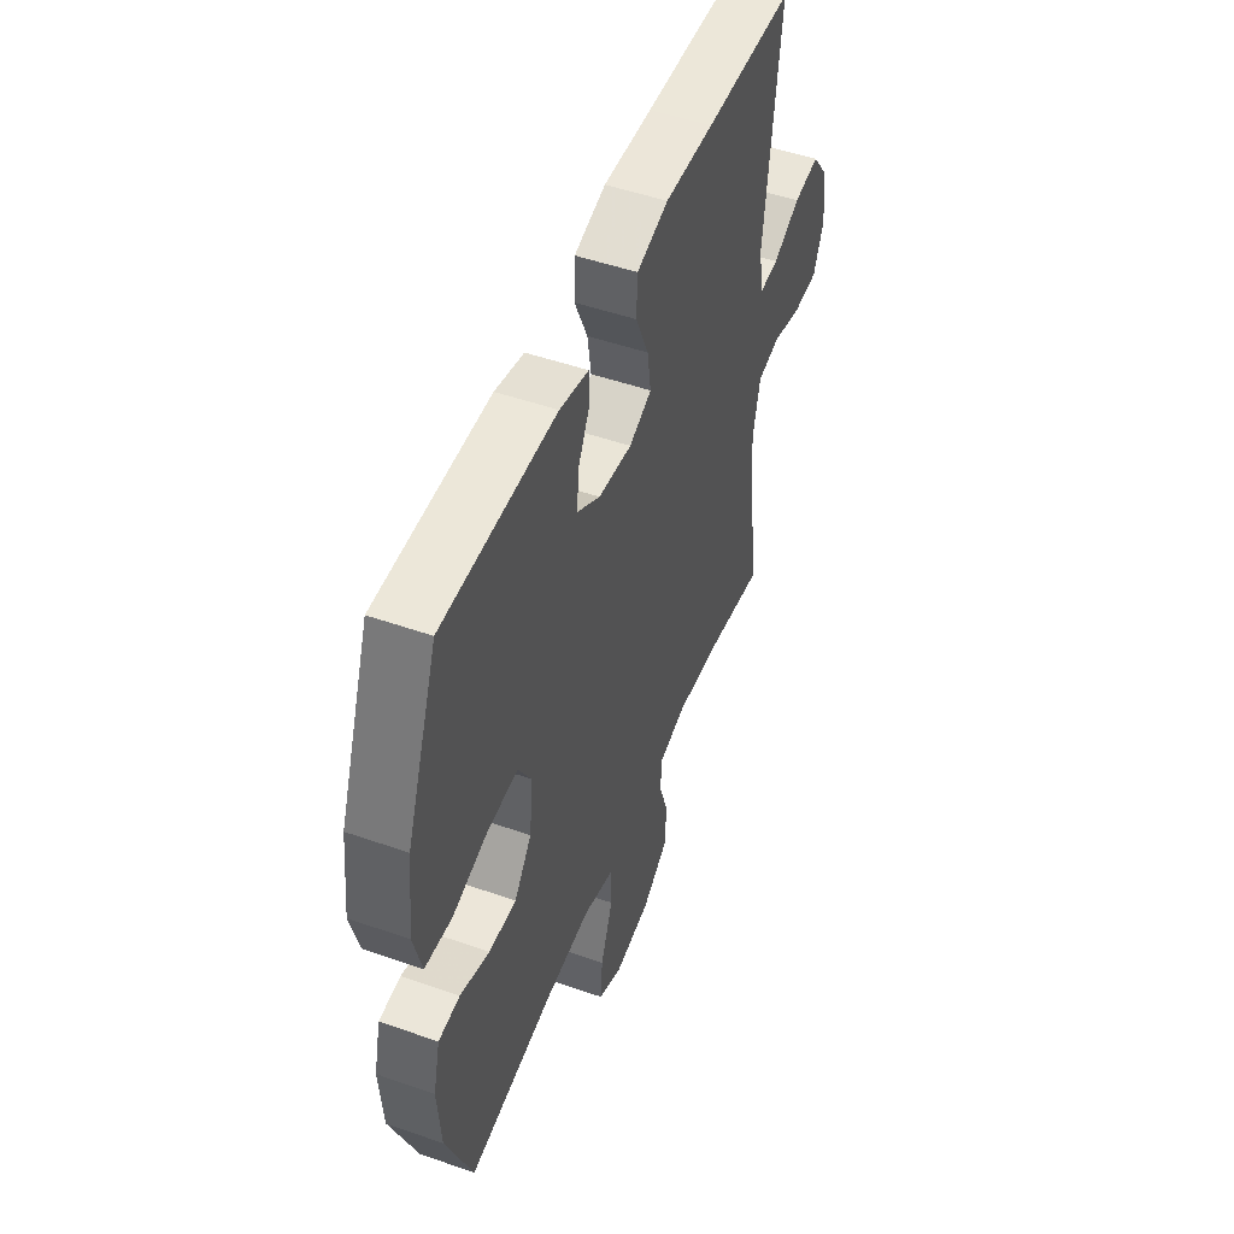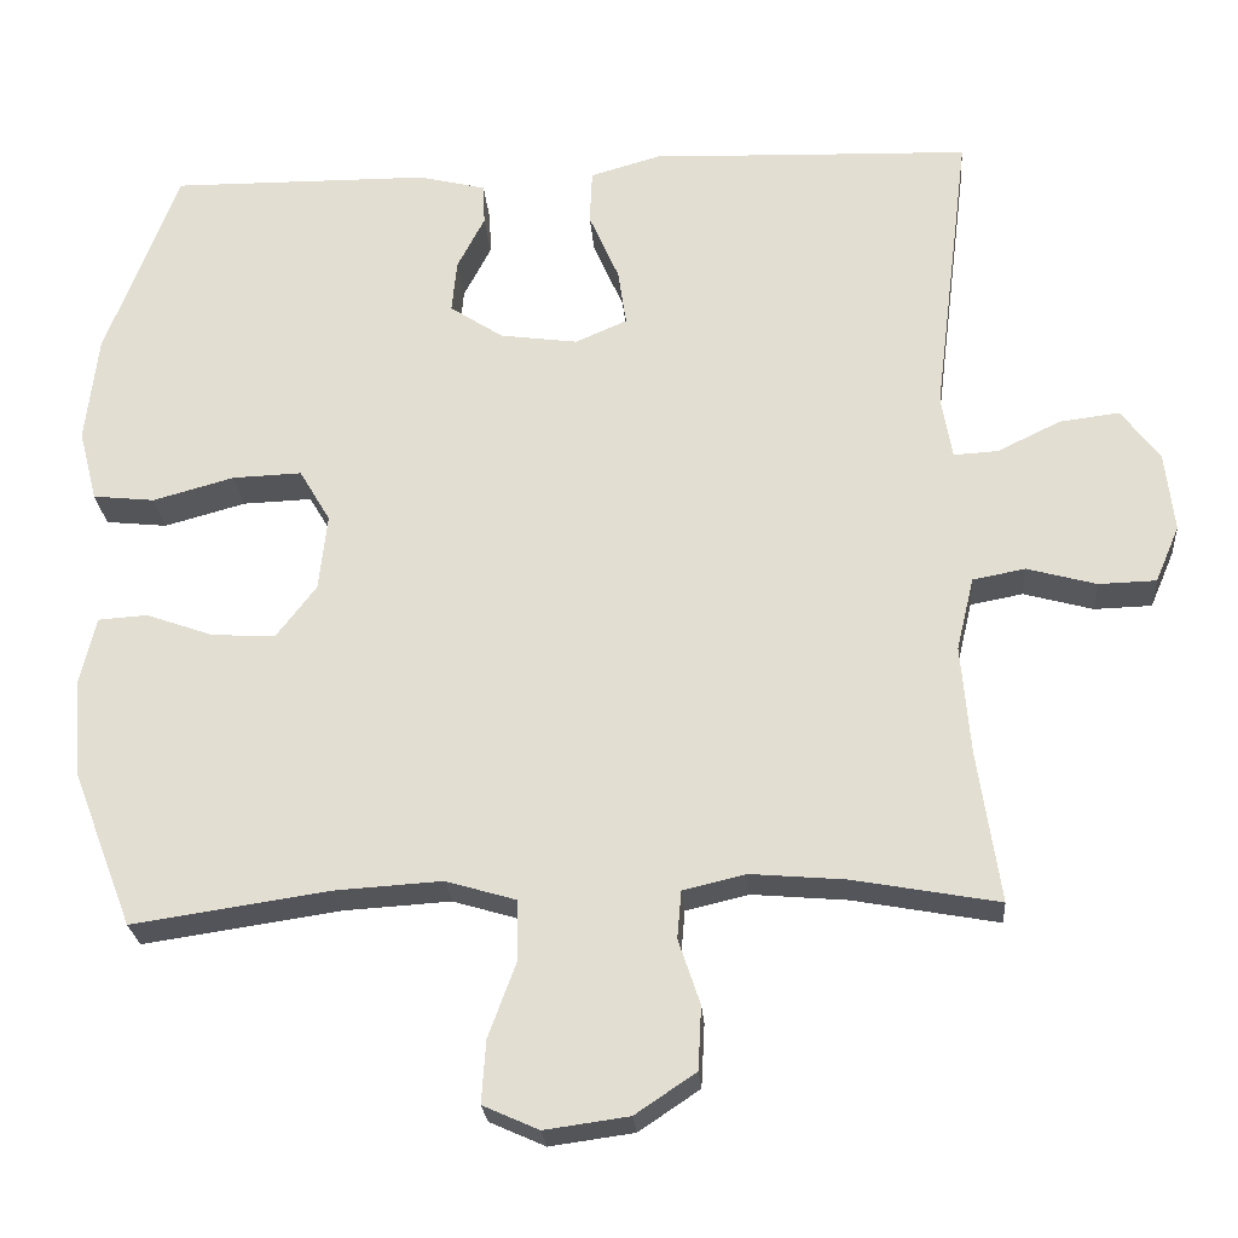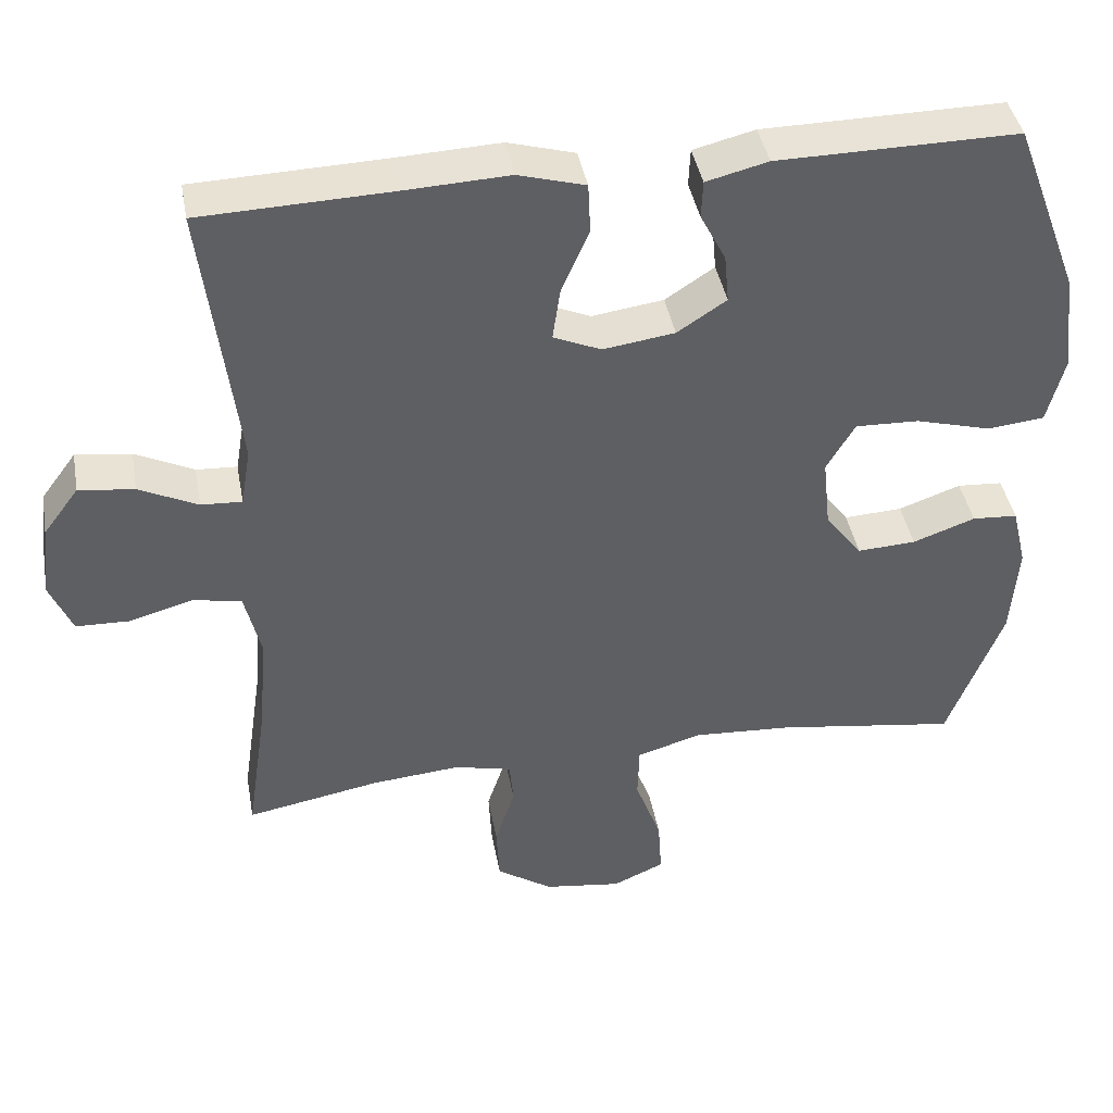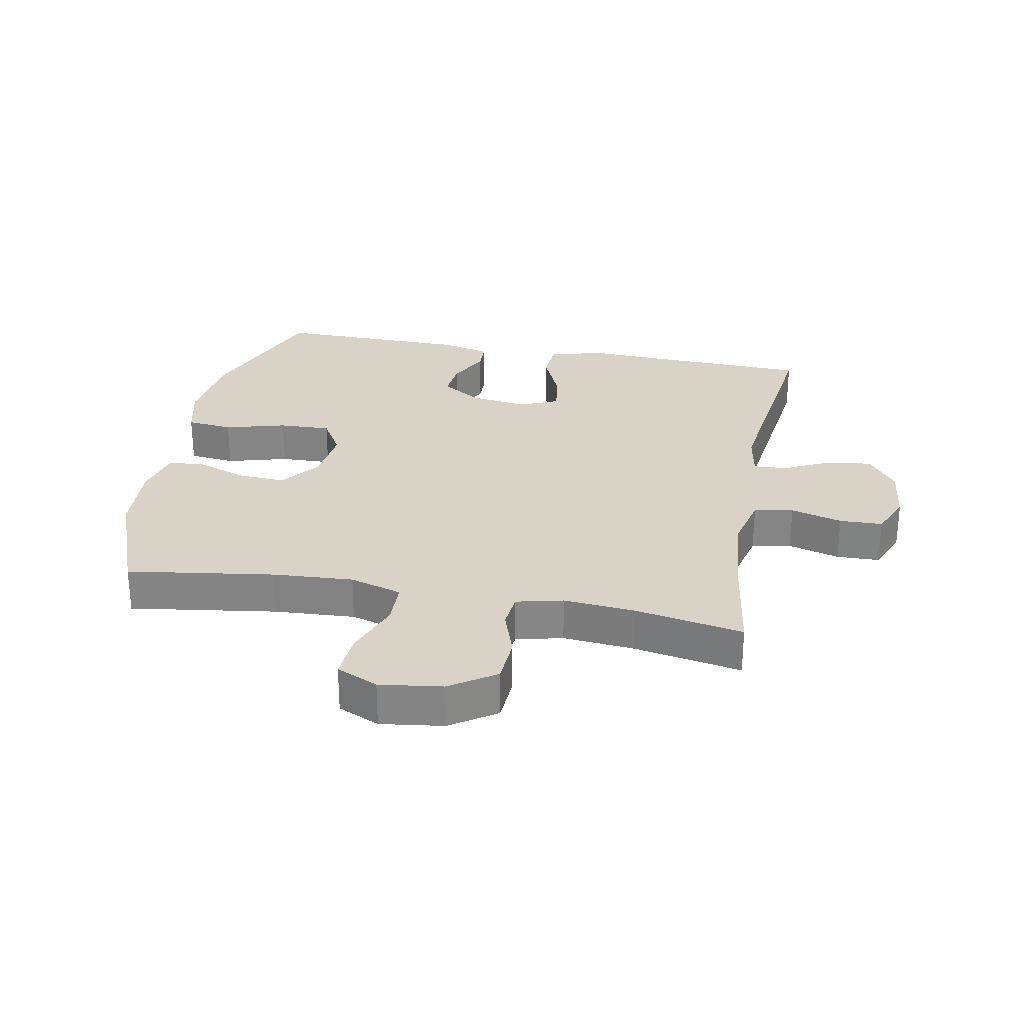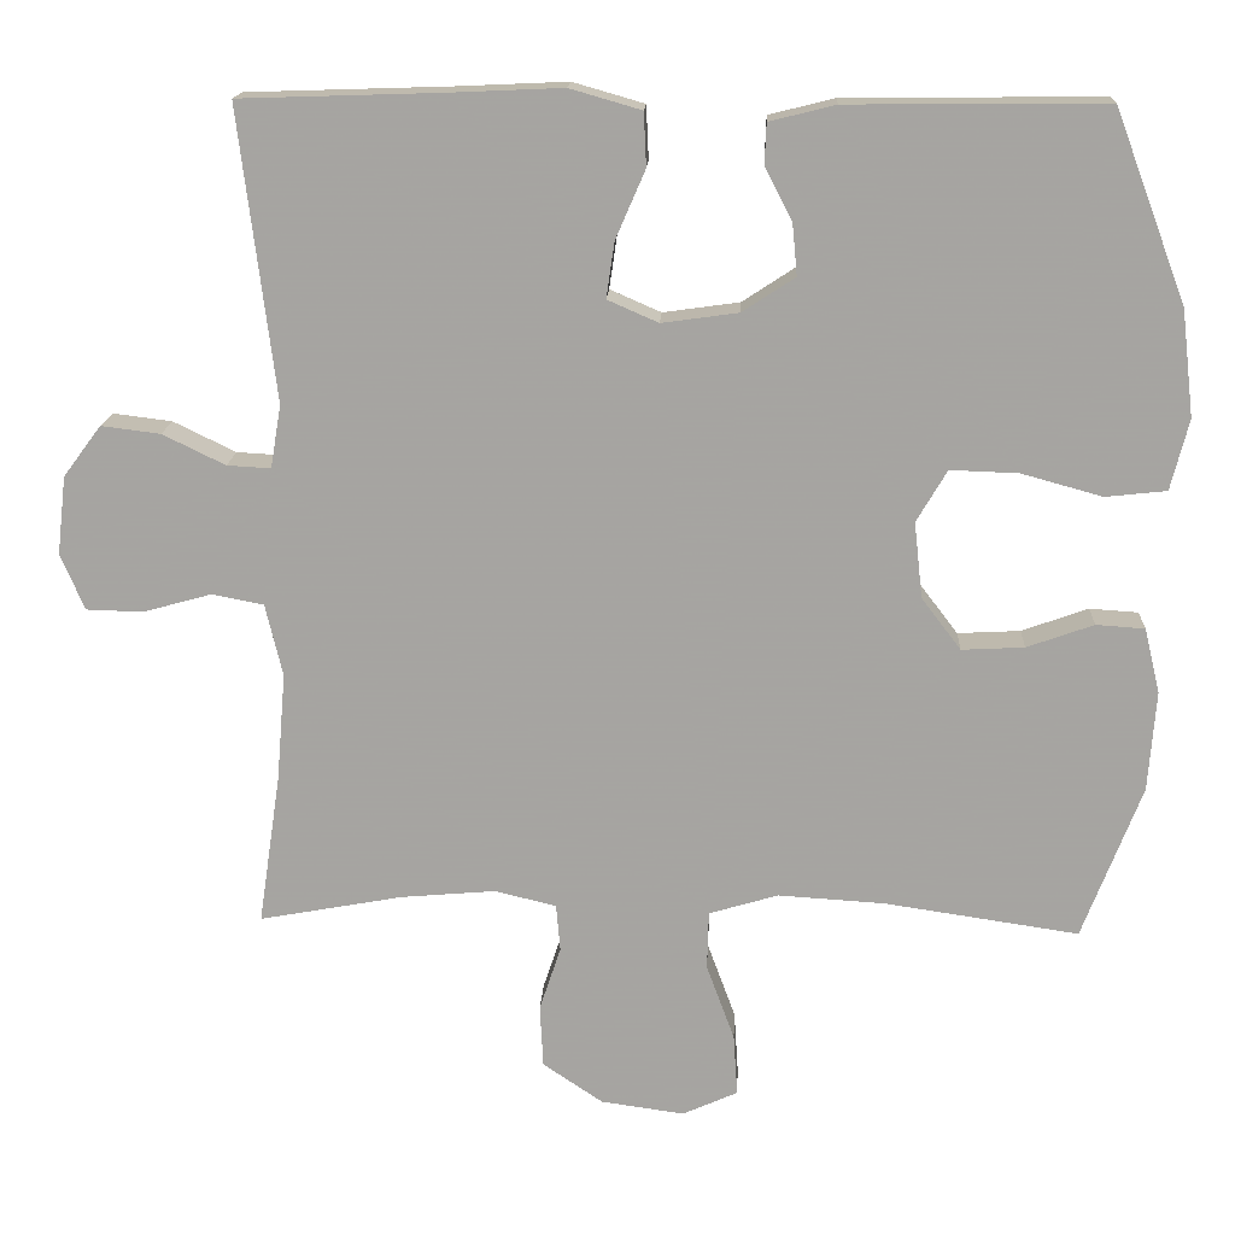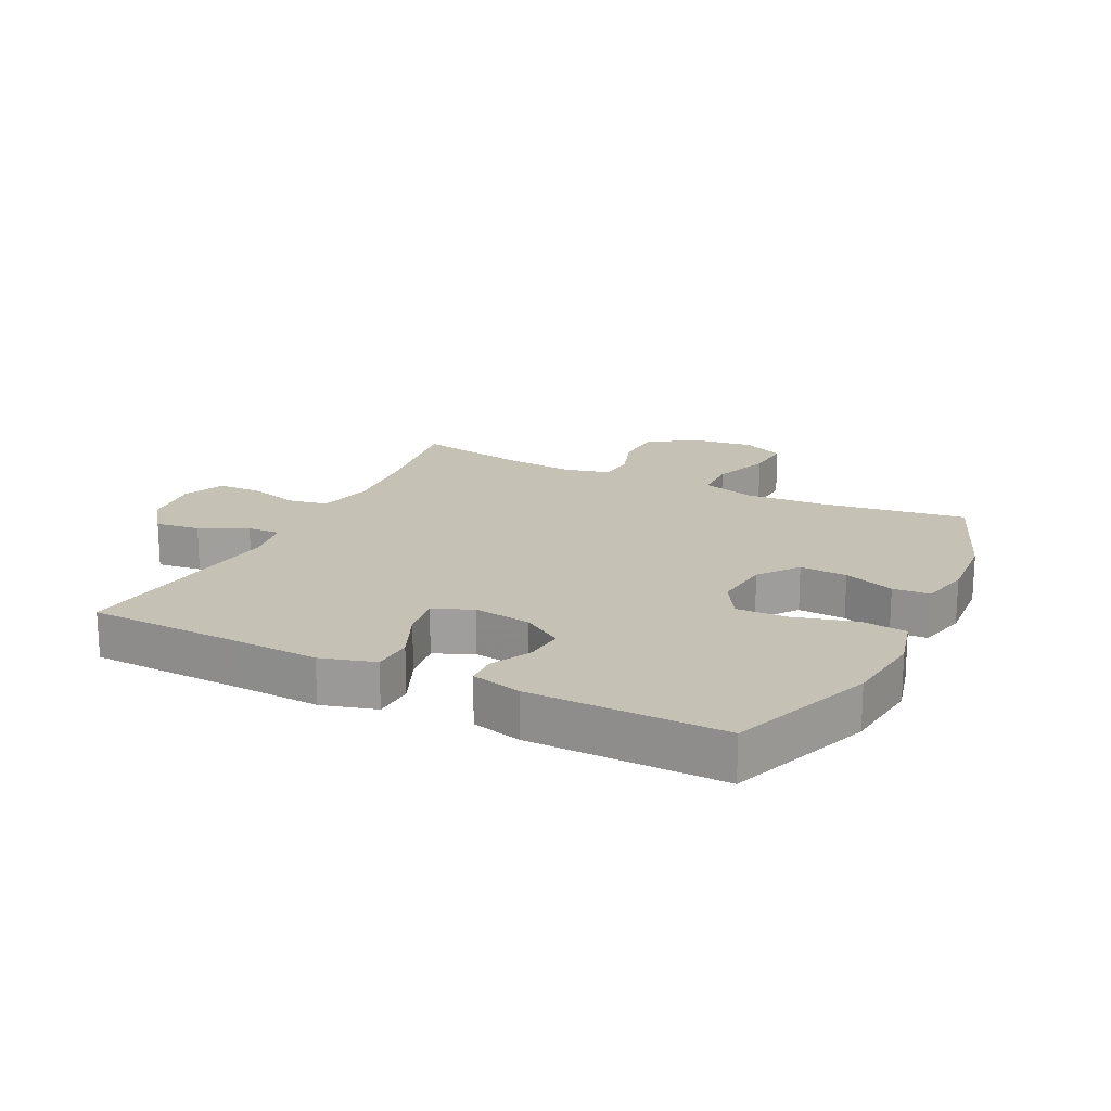
<metadata>
{"format":"obj","ext":"obj","renderer":"f3d","projection":"perspective","resolution":1024,"background":"white","views":[{"elev":50.2,"azim":111.0,"up":"+Z"},{"elev":-24.8,"azim":-175.6,"up":"+Z"},{"elev":41.6,"azim":-10.3,"up":"+Z"},{"elev":28.2,"azim":-169.2,"up":"+Y"},{"elev":16.0,"azim":2.8,"up":"+Z"},{"elev":18.7,"azim":26.3,"up":"+Y"}]}
</metadata>
<code>
v 0.5 0.07 -0.5
v 0.264 0.07 -0.465
v 0.135 0.07 -0.457
v 0.051 0.07 -0.482
v 0.049 0.07 -0.553
v 0.083 0.07 -0.645
v 0.088 0.07 -0.72
v 0.021 0.07 -0.75
v -0.08 0.07 -0.736
v -0.153 0.07 -0.687
v -0.157 0.07 -0.611
v -0.131 0.07 -0.533
v -0.136 0.07 -0.476
v -0.211 0.07 -0.458
v -0.326 0.07 -0.468
v -0.5 0.07 -0.5
v -0.473 0.07 -0.317
v -0.462 0.07 -0.186
v -0.483 0.07 -0.098
v -0.546 0.07 -0.086
v -0.629 0.07 -0.109
v -0.698 0.07 -0.107
v -0.727 0.07 -0.039
v -0.716 0.07 0.056
v -0.67 0.07 0.118
v -0.598 0.07 0.109
v -0.522 0.07 0.072
v -0.469 0.07 0.069
v -0.456 0.07 0.145
v -0.5 0.07 0.5
v -0.253 0.07 0.508
v -0.118 0.07 0.514
v -0.031 0.07 0.489
v -0.028 0.07 0.424
v -0.064 0.07 0.341
v -0.074 0.07 0.273
v -0.012 0.07 0.246
v 0.081 0.07 0.259
v 0.145 0.07 0.301
v 0.139 0.07 0.364
v 0.106 0.07 0.428
v 0.108 0.07 0.477
v 0.188 0.07 0.497
v 0.5 0.07 0.5
v 0.587 0.07 0.269
v 0.602 0.07 0.14
v 0.58 0.07 0.054
v 0.506 0.07 0.046
v 0.408 0.07 0.073
v 0.325 0.07 0.076
v 0.288 0.07 0.013
v 0.298 0.07 -0.079
v 0.346 0.07 -0.142
v 0.422 0.07 -0.138
v 0.503 0.07 -0.109
v 0.562 0.07 -0.113
v 0.581 0.07 -0.192
v 0.572 0.07 -0.313
v 0.5 0 -0.5
v 0.264 0 -0.465
v 0.135 0 -0.457
v 0.051 0 -0.482
v 0.049 0 -0.553
v 0.083 0 -0.645
v 0.088 0 -0.72
v 0.021 0 -0.75
v -0.08 0 -0.736
v -0.153 0 -0.687
v -0.157 0 -0.611
v -0.131 0 -0.533
v -0.136 0 -0.476
v -0.211 0 -0.458
v -0.326 0 -0.468
v -0.5 0 -0.5
v -0.473 0 -0.317
v -0.462 0 -0.186
v -0.483 0 -0.098
v -0.546 0 -0.086
v -0.629 0 -0.109
v -0.698 0 -0.107
v -0.727 0 -0.039
v -0.716 0 0.056
v -0.67 0 0.118
v -0.598 0 0.109
v -0.522 0 0.072
v -0.469 0 0.069
v -0.456 0 0.145
v -0.5 0 0.5
v -0.253 0 0.508
v -0.118 0 0.514
v -0.031 0 0.489
v -0.028 0 0.424
v -0.064 0 0.341
v -0.074 0 0.273
v -0.012 0 0.246
v 0.081 0 0.259
v 0.145 0 0.301
v 0.139 0 0.364
v 0.106 0 0.428
v 0.108 0 0.477
v 0.188 0 0.497
v 0.5 0 0.5
v 0.587 0 0.269
v 0.602 0 0.14
v 0.58 0 0.054
v 0.506 0 0.046
v 0.408 0 0.073
v 0.325 0 0.076
v 0.288 0 0.013
v 0.298 0 -0.079
v 0.346 0 -0.142
v 0.422 0 -0.138
v 0.503 0 -0.109
v 0.562 0 -0.113
v 0.581 0 -0.192
v 0.572 0 -0.313
f 58 1 2
f 57 58 2
f 56 57 2
f 55 56 2
f 54 55 2
f 53 54 2 3
f 52 53 3 4
f 51 52 4
f 47 48 49
f 46 47 49
f 45 46 49
f 44 45 49
f 43 44 49
f 42 43 49
f 41 42 49
f 40 41 49
f 39 40 49 50
f 38 39 50 51
f 33 34 35
f 32 33 35
f 31 32 35
f 31 35 36
f 30 31 36
f 29 30 36
f 28 29 36 37
f 25 26 27
f 24 25 27
f 23 24 27
f 22 23 27
f 21 22 27
f 20 21 27
f 19 20 27 28
f 38 51 4
f 37 38 4
f 28 37 4
f 19 28 4
f 18 19 4
f 10 11 12
f 9 10 12
f 8 9 12
f 7 8 12
f 6 7 12
f 5 6 12
f 5 12 13
f 4 5 13
f 18 4 13
f 17 18 13
f 15 16 17
f 14 15 17
f 13 14 17
f 60 59 116
f 60 116 115
f 60 115 114
f 60 114 113
f 60 113 112
f 61 60 112 111
f 62 61 111 110
f 62 110 109
f 107 106 105
f 107 105 104
f 107 104 103
f 107 103 102
f 107 102 101
f 107 101 100
f 107 100 99
f 107 99 98
f 108 107 98 97
f 109 108 97 96
f 93 92 91
f 93 91 90
f 93 90 89
f 94 93 89
f 94 89 88
f 94 88 87
f 95 94 87 86
f 85 84 83
f 85 83 82
f 85 82 81
f 85 81 80
f 85 80 79
f 85 79 78
f 86 85 78 77
f 62 109 96
f 62 96 95
f 62 95 86
f 62 86 77
f 62 77 76
f 70 69 68
f 70 68 67
f 70 67 66
f 70 66 65
f 70 65 64
f 70 64 63
f 71 70 63
f 71 63 62
f 71 62 76
f 71 76 75
f 75 74 73
f 75 73 72
f 75 72 71
f 1 59 60 2
f 2 60 61 3
f 3 61 62 4
f 4 62 63 5
f 5 63 64 6
f 6 64 65 7
f 7 65 66 8
f 8 66 67 9
f 9 67 68 10
f 10 68 69 11
f 11 69 70 12
f 12 70 71 13
f 13 71 72 14
f 14 72 73 15
f 15 73 74 16
f 16 74 75 17
f 17 75 76 18
f 18 76 77 19
f 19 77 78 20
f 20 78 79 21
f 21 79 80 22
f 22 80 81 23
f 23 81 82 24
f 24 82 83 25
f 25 83 84 26
f 26 84 85 27
f 27 85 86 28
f 28 86 87 29
f 29 87 88 30
f 30 88 89 31
f 31 89 90 32
f 32 90 91 33
f 33 91 92 34
f 34 92 93 35
f 35 93 94 36
f 36 94 95 37
f 37 95 96 38
f 38 96 97 39
f 39 97 98 40
f 40 98 99 41
f 41 99 100 42
f 42 100 101 43
f 43 101 102 44
f 44 102 103 45
f 45 103 104 46
f 46 104 105 47
f 47 105 106 48
f 48 106 107 49
f 49 107 108 50
f 50 108 109 51
f 51 109 110 52
f 52 110 111 53
f 53 111 112 54
f 54 112 113 55
f 55 113 114 56
f 56 114 115 57
f 57 115 116 58
f 58 116 59 1

</code>
